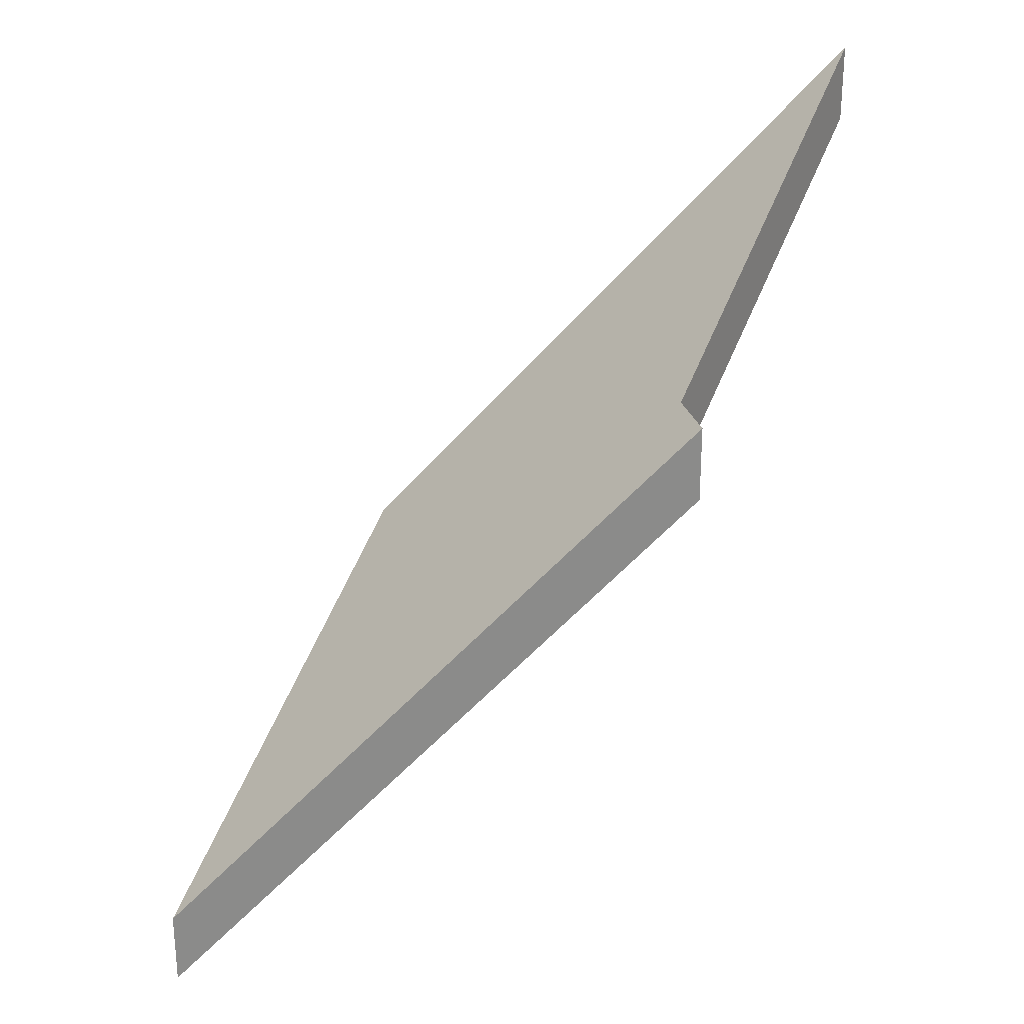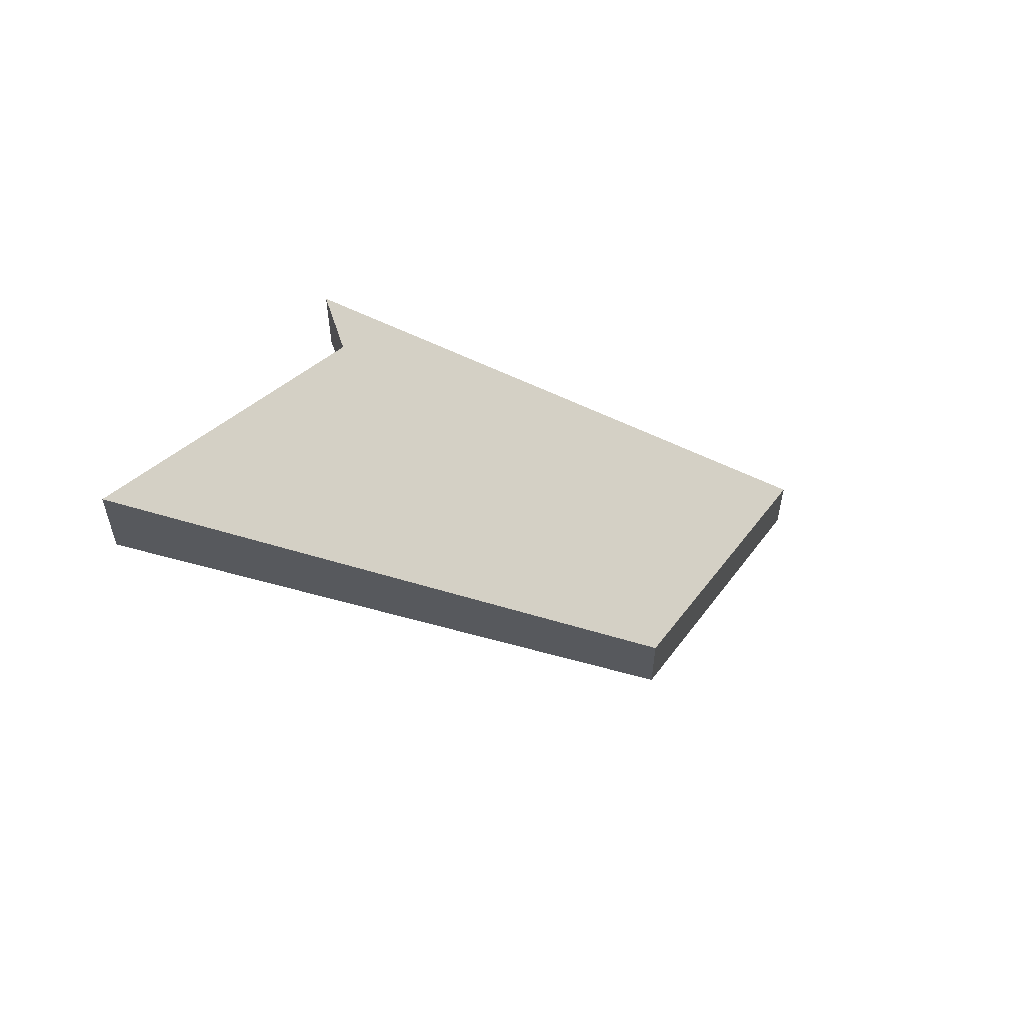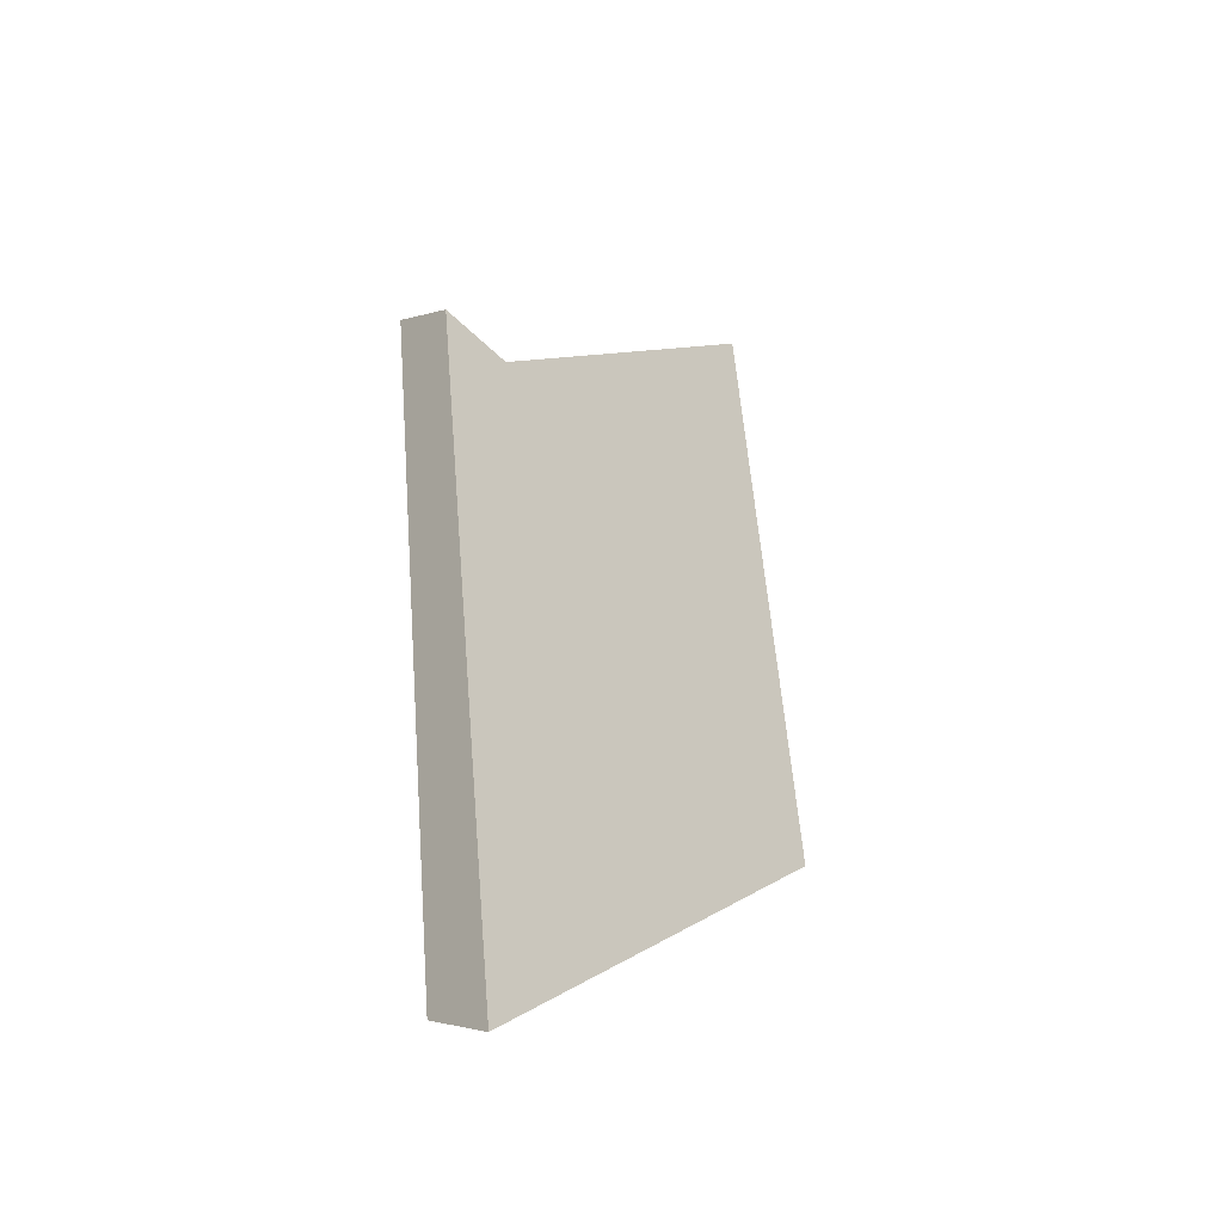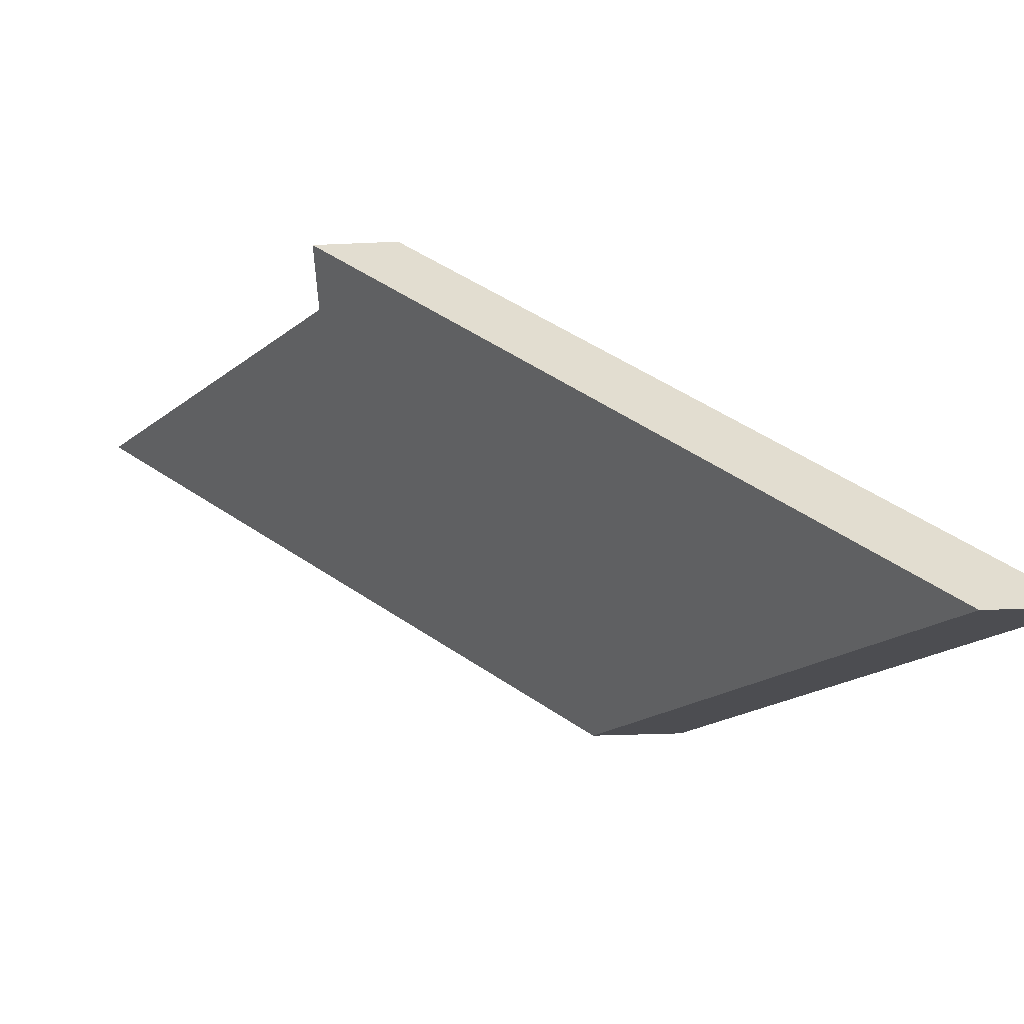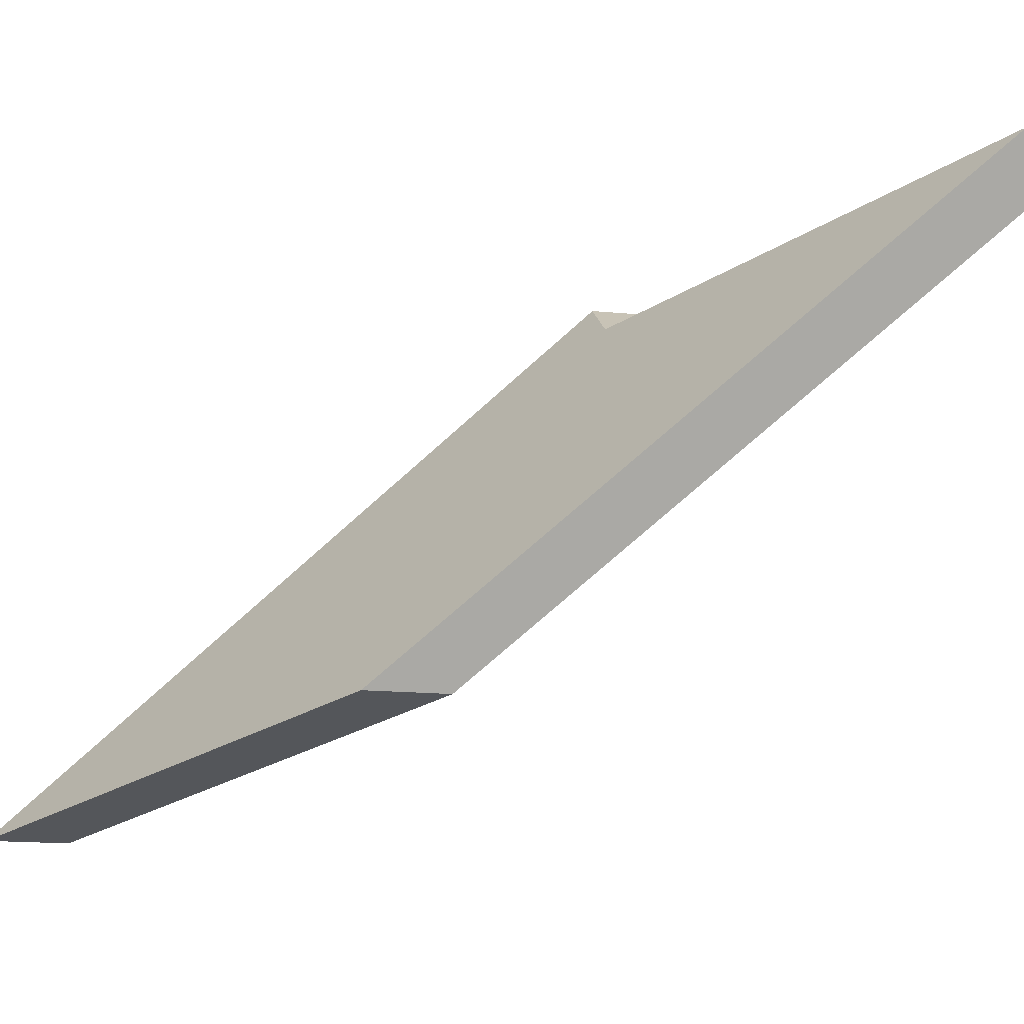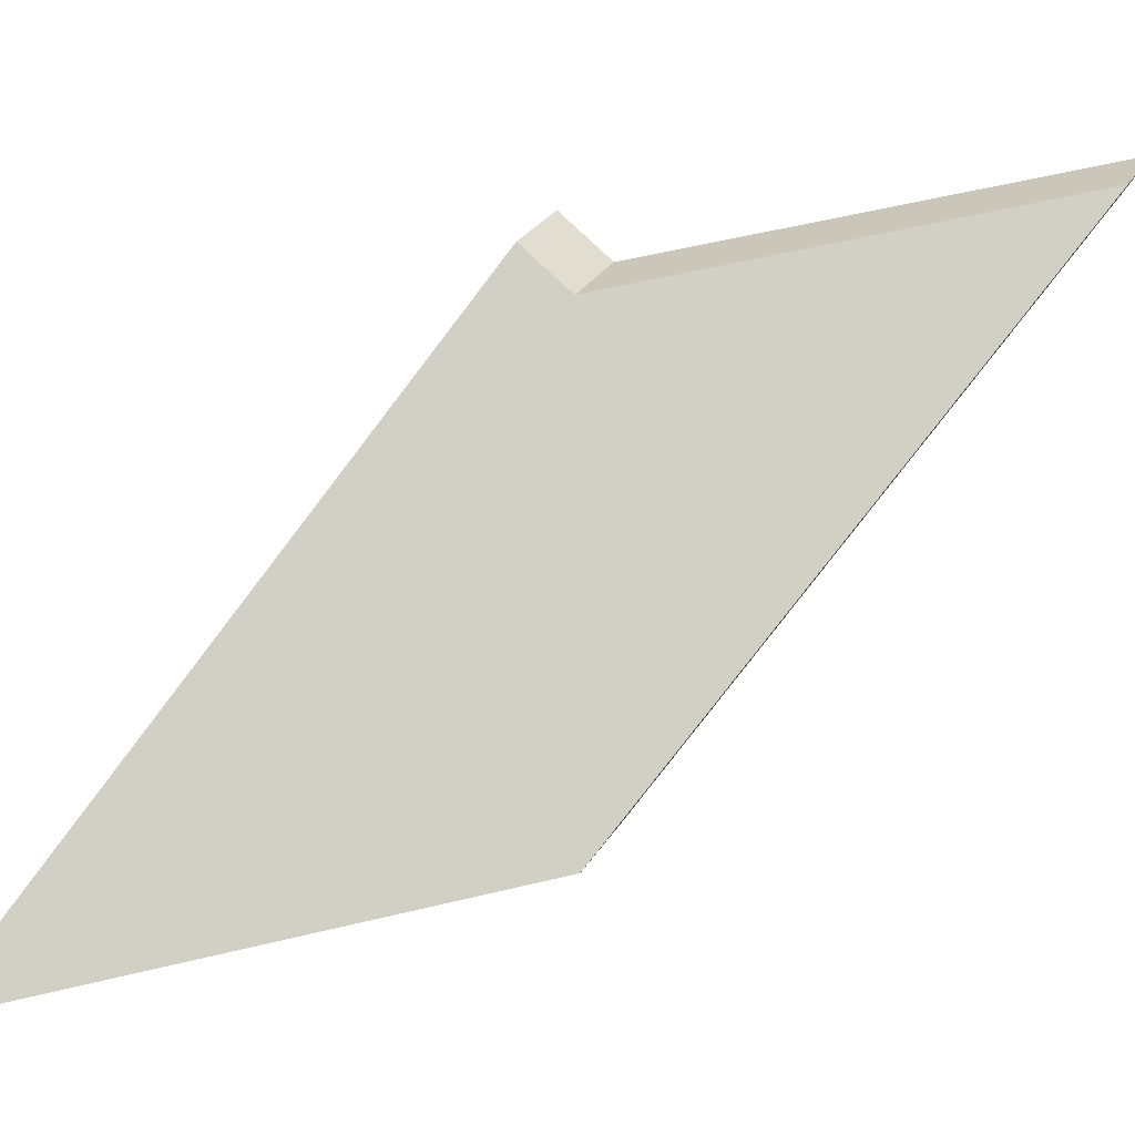
<metadata>
{"format":"obj","ext":"obj","renderer":"f3d","projection":"perspective","resolution":1024,"background":"white","views":[{"elev":26.7,"azim":-69.5,"up":"+Y"},{"elev":59.8,"azim":107.5,"up":"+Y"},{"elev":-1.6,"azim":-30.1,"up":"+Z"},{"elev":-25.8,"azim":-85.7,"up":"+Z"},{"elev":-16.2,"azim":78.7,"up":"+Z"},{"elev":27.8,"azim":24.8,"up":"+Z"}]}
</metadata>
<code>
v 1.364 0.01486 1.481
v 1.373 0.03214 1.496
v 1.36 0.023 1.494
v 1.358 0.023 1.496
v 1.35 0.004702 1.479
v 1.373 0.03478 1.496
v 1.373 0.03214 1.496
v 1.364 0.01486 1.481
v 1.364 0.01749 1.481
v 1.364 0.01749 1.481
v 1.364 0.01486 1.481
v 1.35 0.004702 1.479
v 1.35 0.007336 1.479
v 1.36 0.02564 1.494
v 1.36 0.023 1.494
v 1.373 0.03214 1.496
v 1.373 0.03478 1.496
v 1.358 0.02564 1.496
v 1.358 0.023 1.496
v 1.36 0.023 1.494
v 1.36 0.02564 1.494
v 1.35 0.007336 1.479
v 1.35 0.004702 1.479
v 1.358 0.023 1.496
v 1.358 0.02564 1.496
v 1.36 0.02564 1.494
v 1.373 0.03478 1.496
v 1.364 0.01749 1.481
v 1.358 0.02564 1.496
v 1.35 0.007336 1.479
f 1 2 3
f 1 3 4
f 5 1 4
f 6 7 8
f 6 8 9
f 10 11 12
f 10 12 13
f 14 15 16
f 14 16 17
f 18 19 20
f 18 20 21
f 22 23 24
f 22 24 25
f 26 27 28
f 29 26 28
f 30 29 28

</code>
